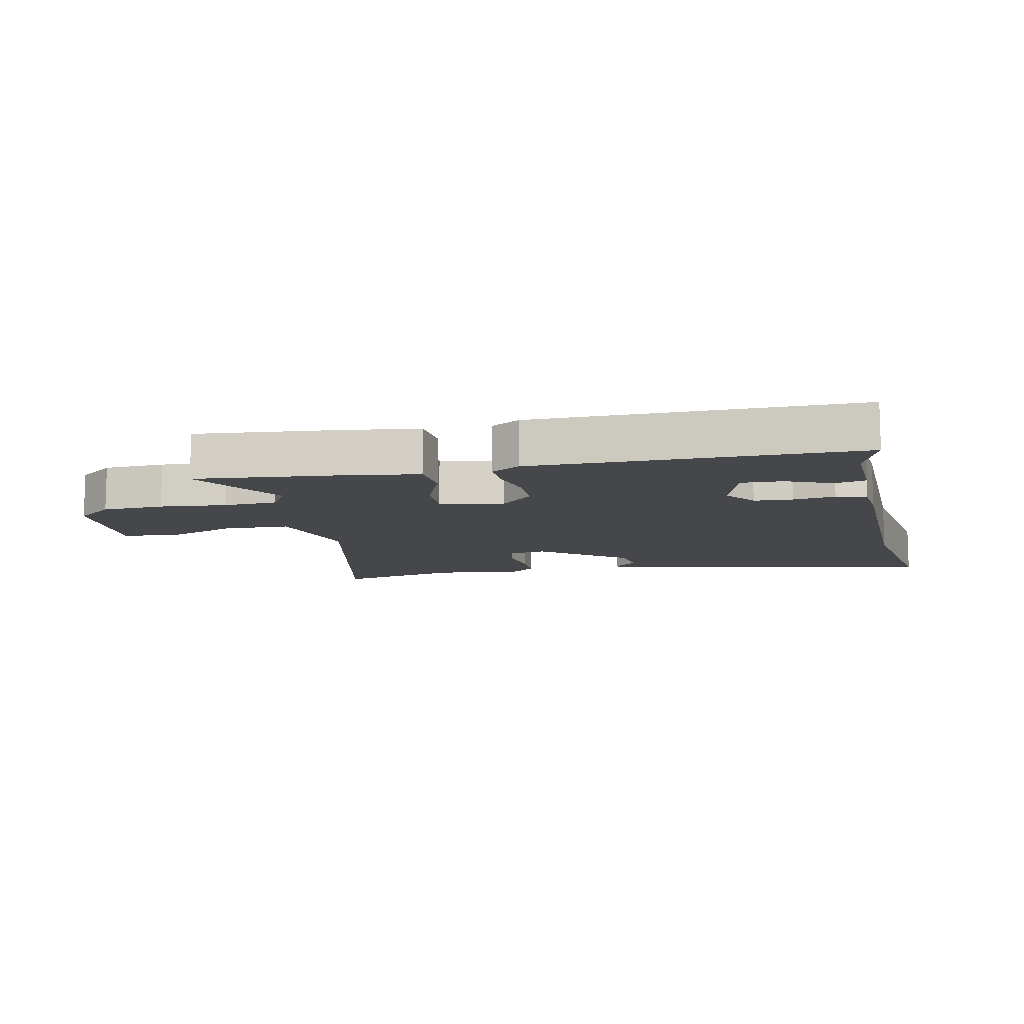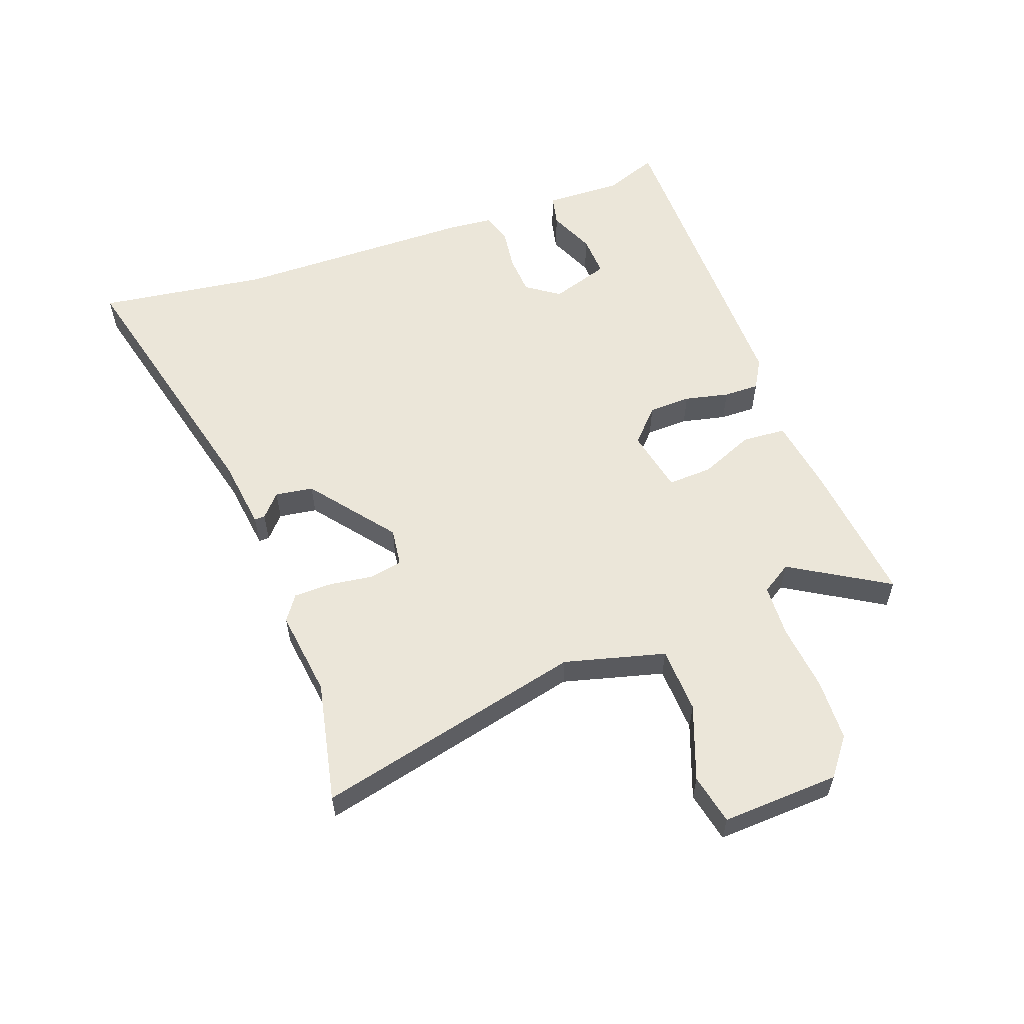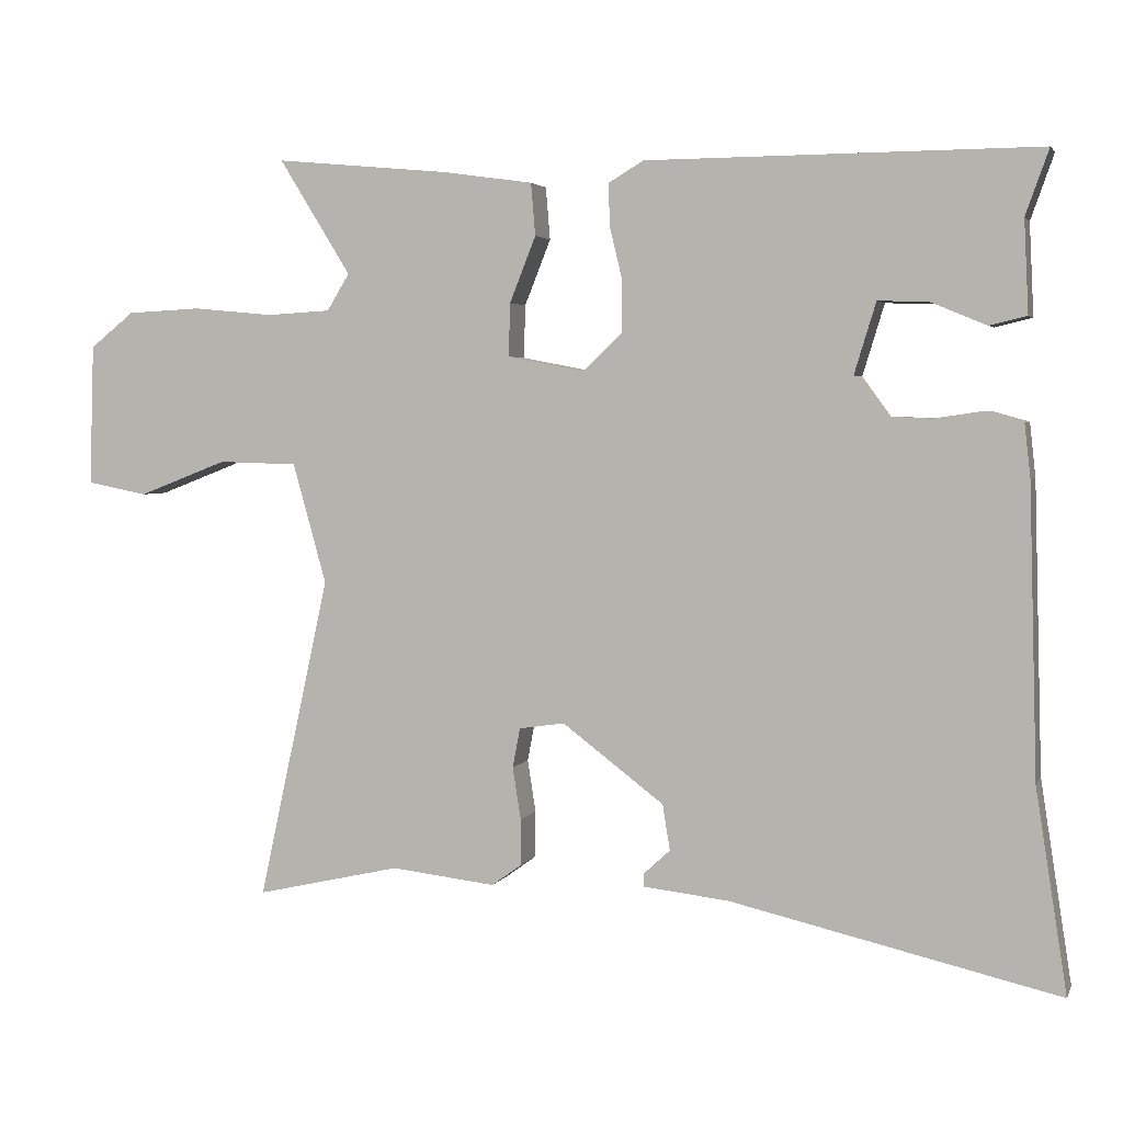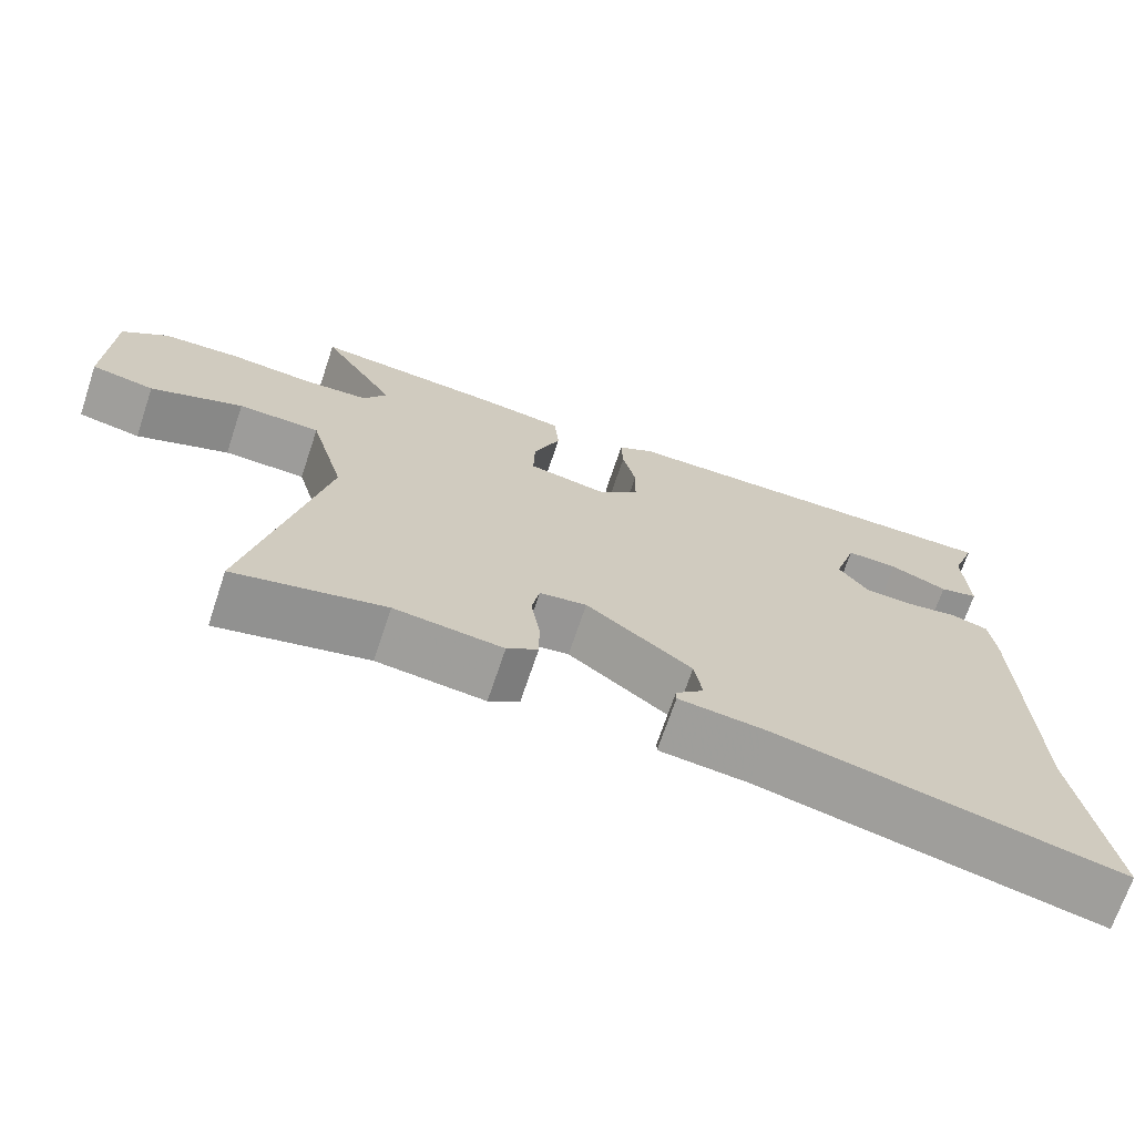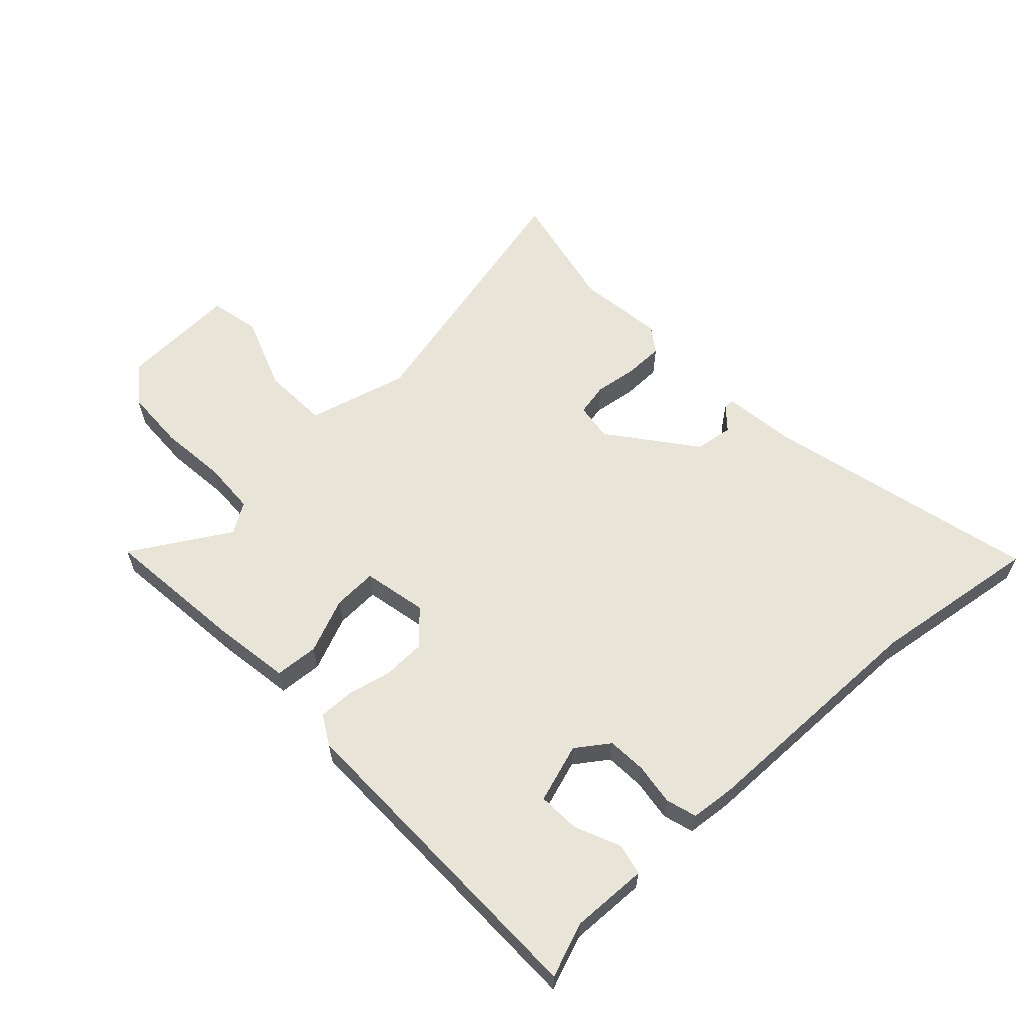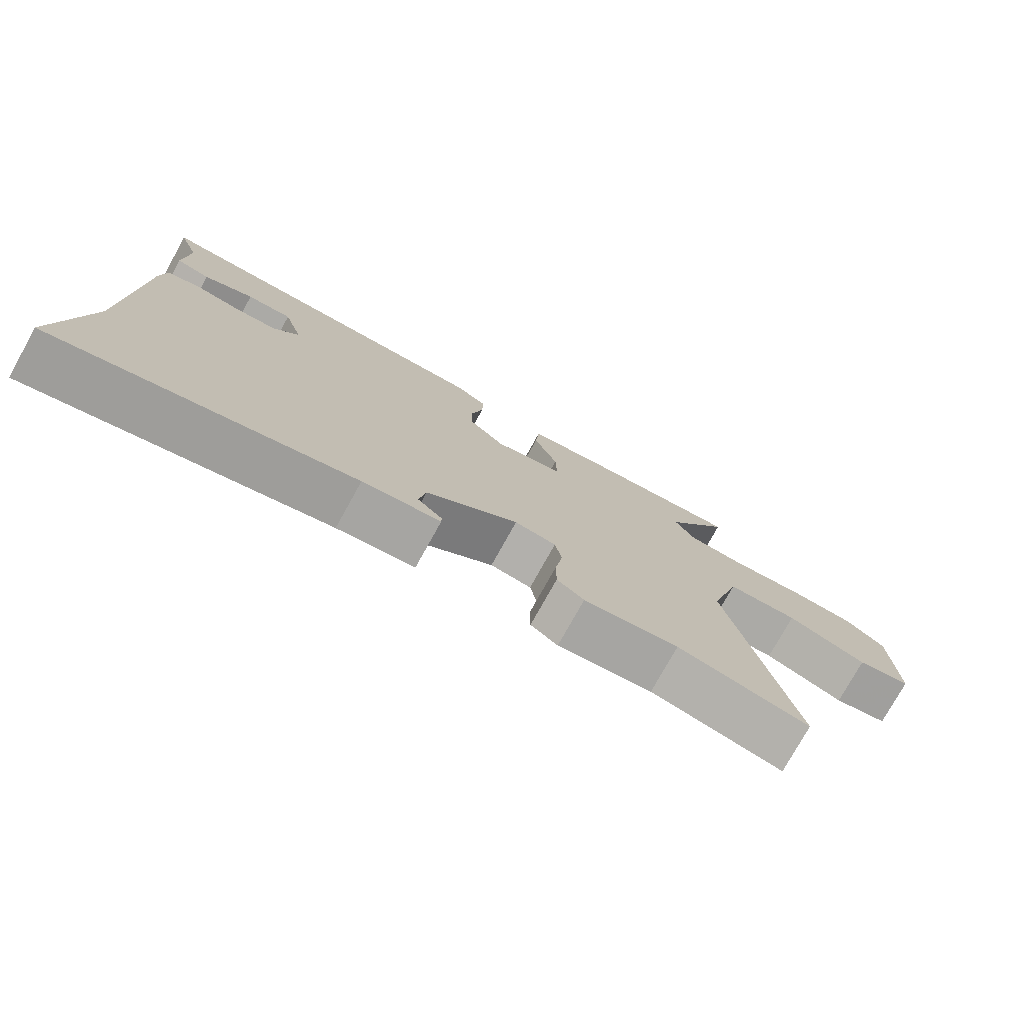
<metadata>
{"format":"obj","ext":"obj","renderer":"f3d","projection":"perspective","resolution":1024,"background":"white","views":[{"elev":-10.8,"azim":11.8,"up":"+Y"},{"elev":57.3,"azim":-110.9,"up":"+Y"},{"elev":3.4,"azim":16.0,"up":"+Z"},{"elev":-69.8,"azim":-18.5,"up":"+Z"},{"elev":60.5,"azim":46.1,"up":"+Y"},{"elev":-76.5,"azim":151.0,"up":"+Z"}]}
</metadata>
<code>
v 0.473 0.07 -0.325
v 0.515 0.07 -0.596
v 0.076 0.07 -0.495
v -0.039 0.07 -0.482
v -0.039 0.07 -0.465
v -0.003 0.07 -0.432
v -0.013 0.07 -0.371
v -0.149 0.07 -0.268
v -0.21 0.07 -0.277
v -0.22 0.07 -0.33
v -0.209 0.07 -0.4
v -0.209 0.07 -0.462
v -0.249 0.07 -0.491
v -0.389 0.07 -0.475
v -0.583 0.07 -0.519
v -0.488 0.07 -0.086
v -0.533 0.07 0.075
v -0.639 0.07 0.078
v -0.758 0.07 0.032
v -0.839 0.07 0.048
v -0.833 0.07 0.237
v -0.774 0.07 0.284
v -0.675 0.07 0.289
v -0.567 0.07 0.279
v -0.482 0.07 0.284
v -0.452 0.07 0.333
v -0.548 0.07 0.488
v -0.314 0.07 0.466
v -0.194 0.07 0.449
v -0.188 0.07 0.379
v -0.223 0.07 0.291
v -0.225 0.07 0.22
v -0.122 0.07 0.2
v -0.07 0.07 0.25
v -0.069 0.07 0.318
v -0.086 0.07 0.389
v -0.088 0.07 0.446
v -0.041 0.07 0.474
v 0.482 0.07 0.477
v 0.451 0.07 0.39
v 0.457 0.07 0.267
v 0.407 0.07 0.255
v 0.333 0.07 0.286
v 0.266 0.07 0.288
v 0.237 0.07 0.193
v 0.275 0.07 0.141
v 0.338 0.07 0.138
v 0.405 0.07 0.148
v 0.454 0.07 0.134
v 0.462 0.07 0.062
v 0.473 0 -0.325
v 0.515 0 -0.596
v 0.076 0 -0.495
v -0.039 0 -0.482
v -0.039 0 -0.465
v -0.003 0 -0.432
v -0.013 0 -0.371
v -0.149 0 -0.268
v -0.21 0 -0.277
v -0.22 0 -0.33
v -0.209 0 -0.4
v -0.209 0 -0.462
v -0.249 0 -0.491
v -0.389 0 -0.475
v -0.583 0 -0.519
v -0.488 0 -0.086
v -0.533 0 0.075
v -0.639 0 0.078
v -0.758 0 0.032
v -0.839 0 0.048
v -0.833 0 0.237
v -0.774 0 0.284
v -0.675 0 0.289
v -0.567 0 0.279
v -0.482 0 0.284
v -0.452 0 0.333
v -0.548 0 0.488
v -0.314 0 0.466
v -0.194 0 0.449
v -0.188 0 0.379
v -0.223 0 0.291
v -0.225 0 0.22
v -0.122 0 0.2
v -0.07 0 0.25
v -0.069 0 0.318
v -0.086 0 0.389
v -0.088 0 0.446
v -0.041 0 0.474
v 0.482 0 0.477
v 0.451 0 0.39
v 0.457 0 0.267
v 0.407 0 0.255
v 0.333 0 0.286
v 0.266 0 0.288
v 0.237 0 0.193
v 0.275 0 0.141
v 0.338 0 0.138
v 0.405 0 0.148
v 0.454 0 0.134
v 0.462 0 0.062
f 47 48 49 50
f 46 47 50 1
f 45 46 1 2
f 40 41 42 43
f 40 43 44
f 39 40 44
f 38 39 44
f 35 36 37 38
f 34 35 38 44
f 33 34 44 45
f 28 29 30 31
f 26 27 28 31
f 25 26 31 32
f 24 25 32
f 23 24 32 33
f 21 22 23 33
f 18 19 20 21
f 17 18 21 33
f 14 15 16
f 12 13 14 16
f 10 11 12 16
f 9 10 16 17
f 8 9 17 33
f 3 4 5 6
f 3 6 7
f 2 3 7
f 8 33 45
f 2 7 8 45
f 100 99 98 97
f 51 100 97 96
f 52 51 96 95
f 93 92 91 90
f 94 93 90
f 94 90 89
f 94 89 88
f 88 87 86 85
f 94 88 85 84
f 95 94 84 83
f 81 80 79 78
f 81 78 77 76
f 82 81 76 75
f 82 75 74
f 83 82 74 73
f 83 73 72 71
f 71 70 69 68
f 83 71 68 67
f 66 65 64
f 66 64 63 62
f 66 62 61 60
f 67 66 60 59
f 83 67 59 58
f 56 55 54 53
f 57 56 53
f 57 53 52
f 95 83 58
f 95 58 57 52
f 1 51 52 2
f 2 52 53 3
f 3 53 54 4
f 4 54 55 5
f 5 55 56 6
f 6 56 57 7
f 7 57 58 8
f 8 58 59 9
f 9 59 60 10
f 10 60 61 11
f 11 61 62 12
f 12 62 63 13
f 13 63 64 14
f 14 64 65 15
f 15 65 66 16
f 16 66 67 17
f 17 67 68 18
f 18 68 69 19
f 19 69 70 20
f 20 70 71 21
f 21 71 72 22
f 22 72 73 23
f 23 73 74 24
f 24 74 75 25
f 25 75 76 26
f 26 76 77 27
f 27 77 78 28
f 28 78 79 29
f 29 79 80 30
f 30 80 81 31
f 31 81 82 32
f 32 82 83 33
f 33 83 84 34
f 34 84 85 35
f 35 85 86 36
f 36 86 87 37
f 37 87 88 38
f 38 88 89 39
f 39 89 90 40
f 40 90 91 41
f 41 91 92 42
f 42 92 93 43
f 43 93 94 44
f 44 94 95 45
f 45 95 96 46
f 46 96 97 47
f 47 97 98 48
f 48 98 99 49
f 49 99 100 50
f 50 100 51 1

</code>
